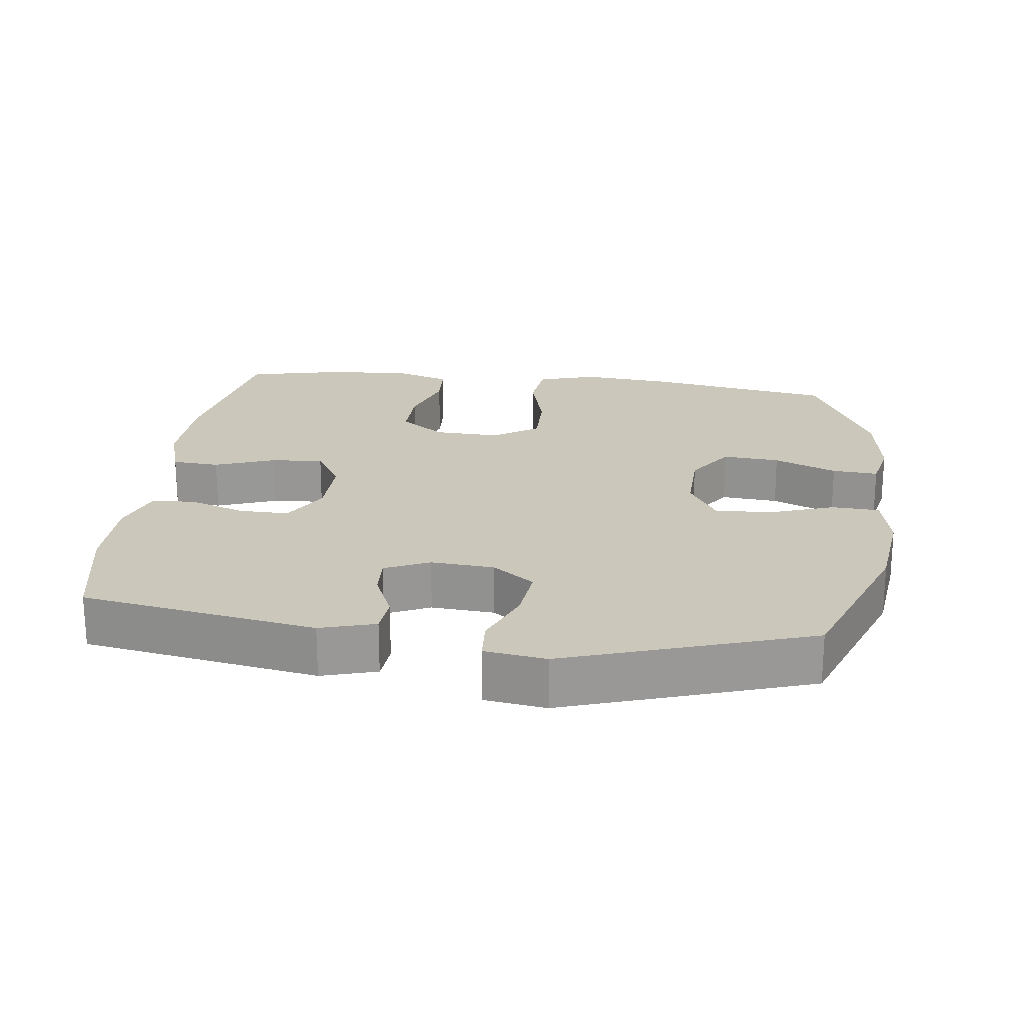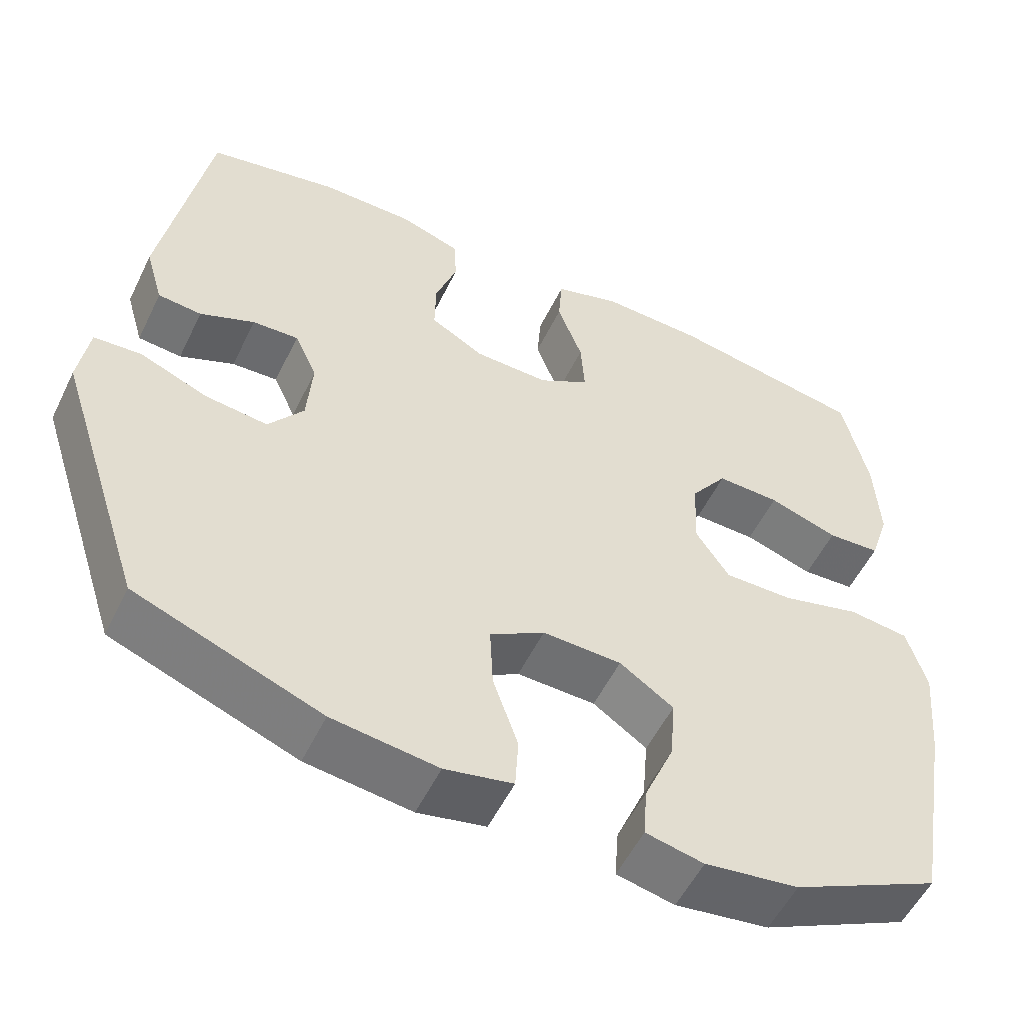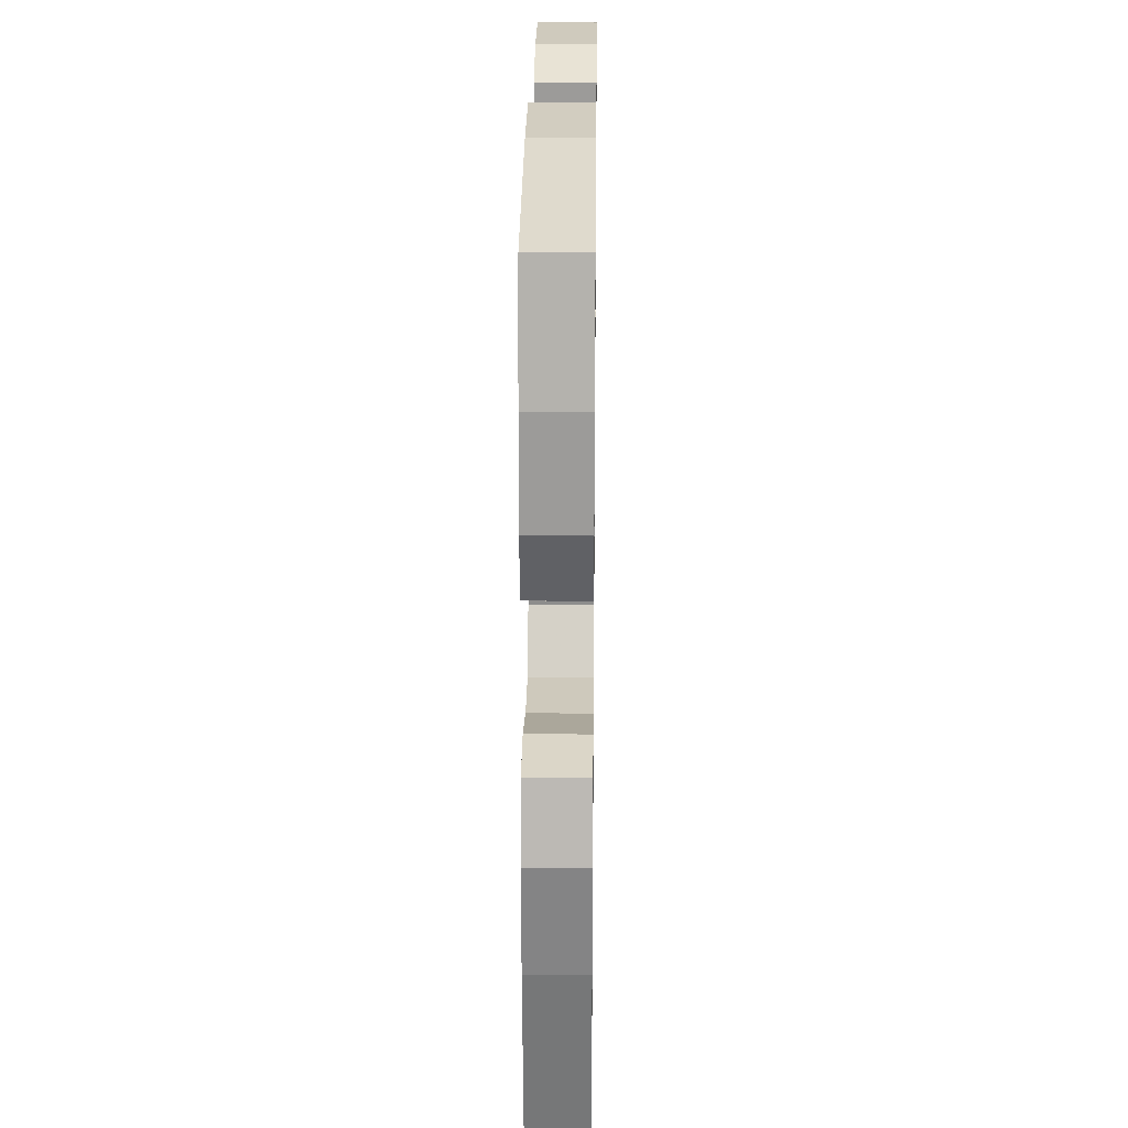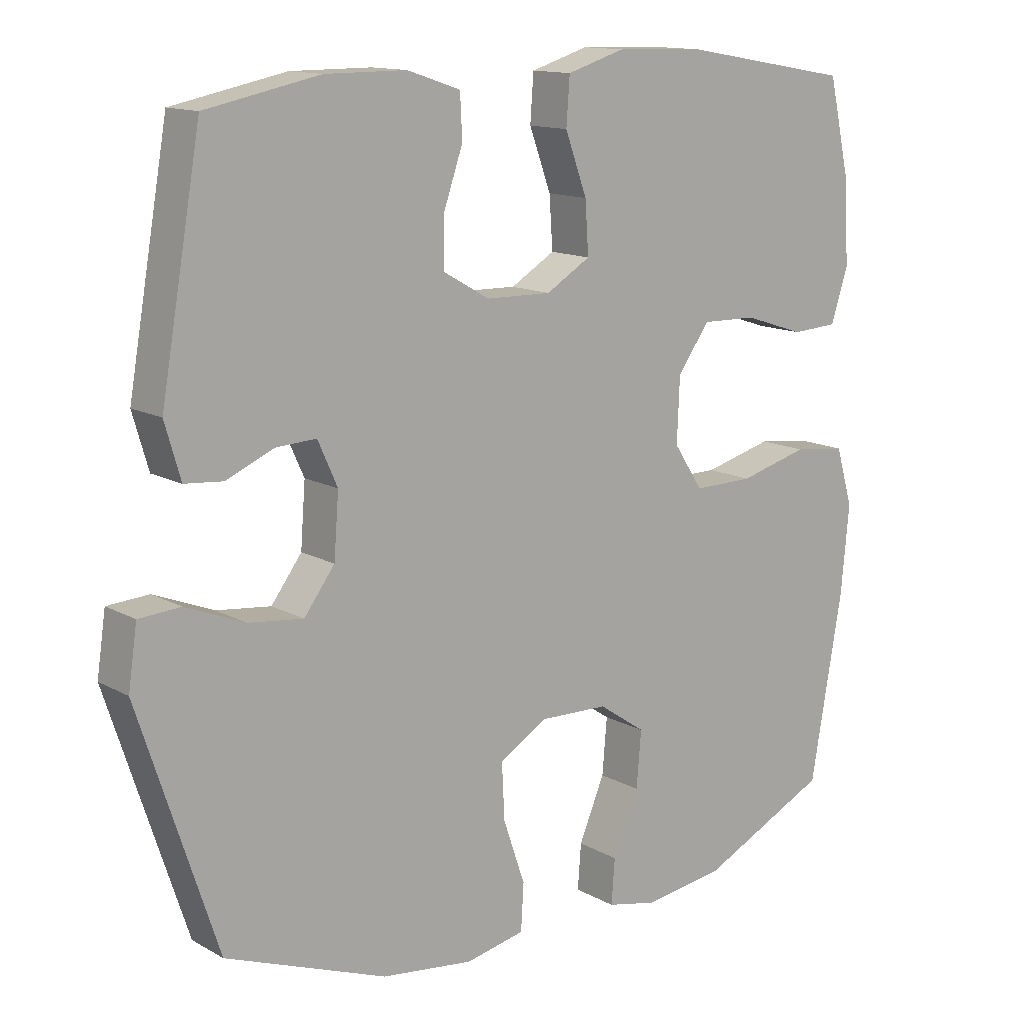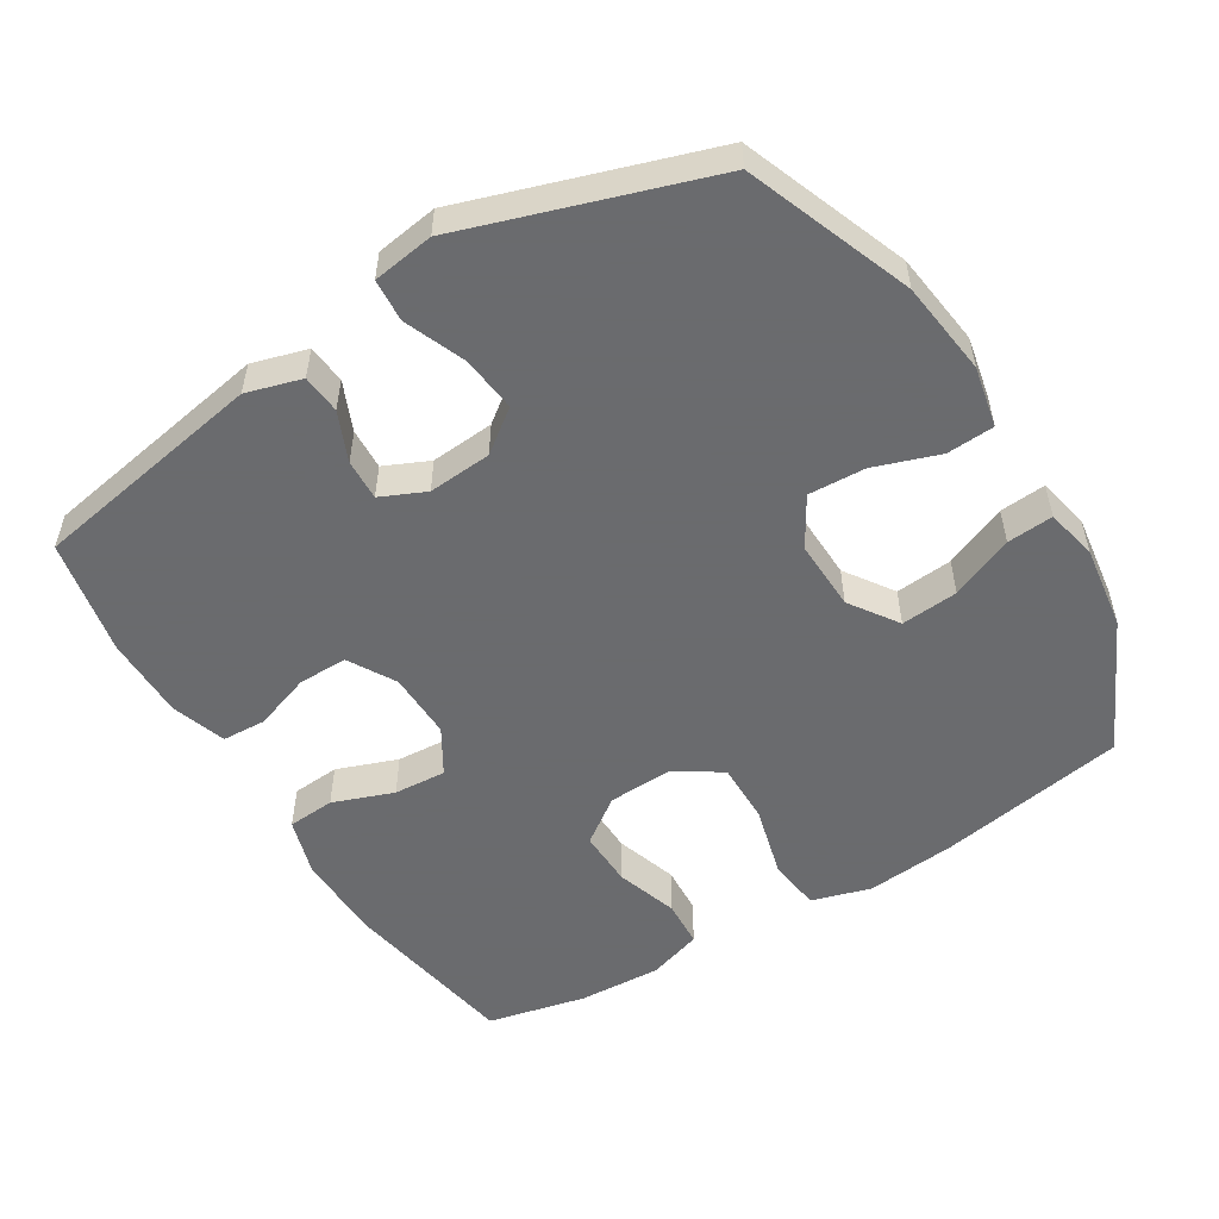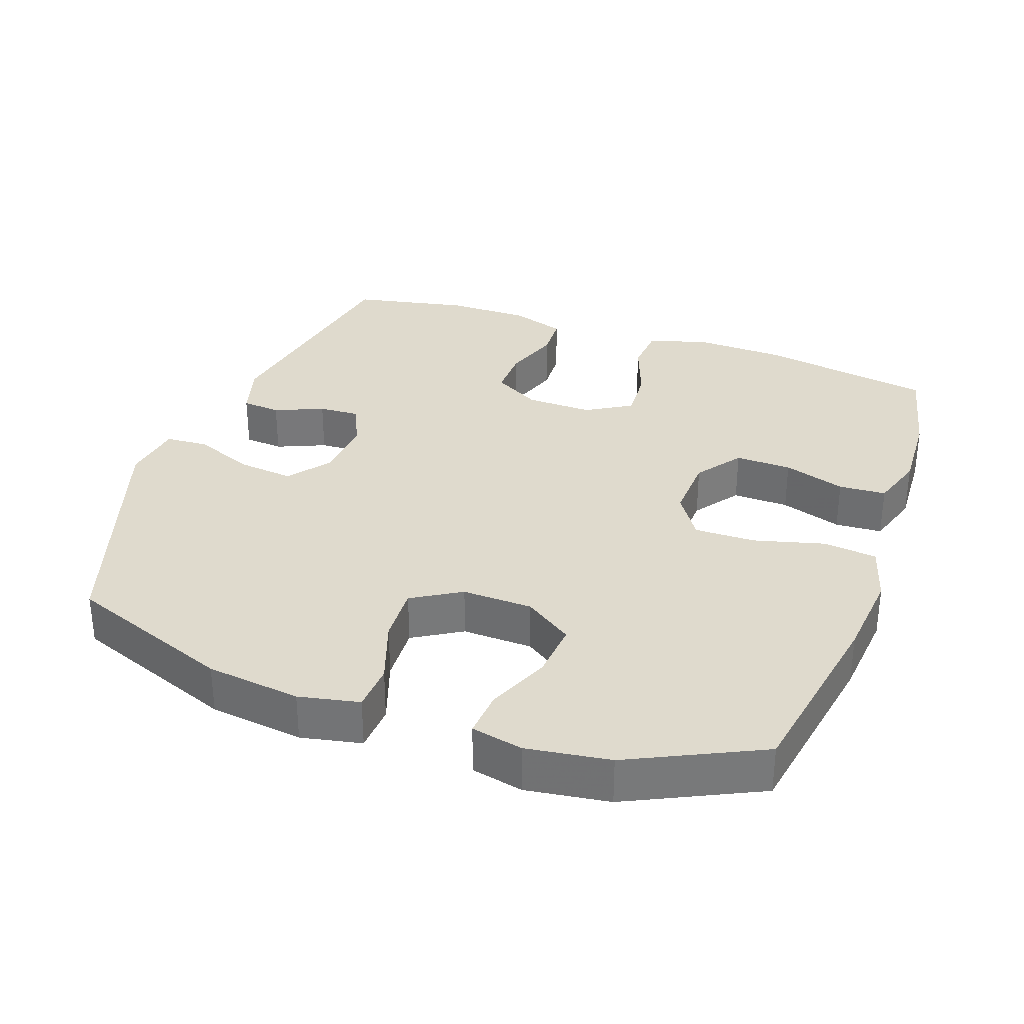
<metadata>
{"format":"obj","ext":"obj","renderer":"f3d","projection":"perspective","resolution":1024,"background":"white","views":[{"elev":21.6,"azim":97.0,"up":"+Y"},{"elev":-54.4,"azim":154.3,"up":"+Z"},{"elev":23.0,"azim":-89.3,"up":"+Z"},{"elev":13.4,"azim":140.9,"up":"+Z"},{"elev":-53.3,"azim":121.6,"up":"+Y"},{"elev":32.7,"azim":-160.4,"up":"+Y"}]}
</metadata>
<code>
v 0.5 0.07 -0.5
v 0.263 0.07 -0.59
v 0.128 0.07 -0.607
v 0.041 0.07 -0.589
v 0.037 0.07 -0.521
v 0.069 0.07 -0.428
v 0.073 0.07 -0.346
v 0.003 0.07 -0.304
v -0.098 0.07 -0.307
v -0.167 0.07 -0.354
v -0.16 0.07 -0.436
v -0.122 0.07 -0.526
v -0.117 0.07 -0.592
v -0.191 0.07 -0.608
v -0.311 0.07 -0.591
v -0.5 0.07 -0.5
v -0.547 0.07 -0.23
v -0.559 0.07 -0.102
v -0.534 0.07 -0.017
v -0.457 0.07 -0.008
v -0.355 0.07 -0.035
v -0.267 0.07 -0.036
v -0.224 0.07 0.029
v -0.228 0.07 0.123
v -0.275 0.07 0.188
v -0.356 0.07 0.186
v -0.445 0.07 0.157
v -0.513 0.07 0.161
v -0.538 0.07 0.239
v -0.532 0.07 0.358
v -0.5 0.07 0.5
v -0.25 0.07 0.543
v -0.12 0.07 0.547
v -0.035 0.07 0.521
v -0.03 0.07 0.453
v -0.062 0.07 0.366
v -0.067 0.07 0.291
v -0.002 0.07 0.252
v 0.094 0.07 0.254
v 0.162 0.07 0.293
v 0.161 0.07 0.364
v 0.133 0.07 0.445
v 0.136 0.07 0.508
v 0.214 0.07 0.534
v 0.333 0.07 0.534
v 0.5 0.07 0.5
v 0.559 0.07 0.164
v 0.536 0.07 0.085
v 0.48 0.07 0.08
v 0.41 0.07 0.11
v 0.351 0.07 0.113
v 0.322 0.07 0.049
v 0.329 0.07 -0.042
v 0.374 0.07 -0.102
v 0.454 0.07 -0.093
v 0.541 0.07 -0.058
v 0.602 0.07 -0.062
v 0.615 0.07 -0.15
v 0.5 0 -0.5
v 0.263 0 -0.59
v 0.128 0 -0.607
v 0.041 0 -0.589
v 0.037 0 -0.521
v 0.069 0 -0.428
v 0.073 0 -0.346
v 0.003 0 -0.304
v -0.098 0 -0.307
v -0.167 0 -0.354
v -0.16 0 -0.436
v -0.122 0 -0.526
v -0.117 0 -0.592
v -0.191 0 -0.608
v -0.311 0 -0.591
v -0.5 0 -0.5
v -0.547 0 -0.23
v -0.559 0 -0.102
v -0.534 0 -0.017
v -0.457 0 -0.008
v -0.355 0 -0.035
v -0.267 0 -0.036
v -0.224 0 0.029
v -0.228 0 0.123
v -0.275 0 0.188
v -0.356 0 0.186
v -0.445 0 0.157
v -0.513 0 0.161
v -0.538 0 0.239
v -0.532 0 0.358
v -0.5 0 0.5
v -0.25 0 0.543
v -0.12 0 0.547
v -0.035 0 0.521
v -0.03 0 0.453
v -0.062 0 0.366
v -0.067 0 0.291
v -0.002 0 0.252
v 0.094 0 0.254
v 0.162 0 0.293
v 0.161 0 0.364
v 0.133 0 0.445
v 0.136 0 0.508
v 0.214 0 0.534
v 0.333 0 0.534
v 0.5 0 0.5
v 0.559 0 0.164
v 0.536 0 0.085
v 0.48 0 0.08
v 0.41 0 0.11
v 0.351 0 0.113
v 0.322 0 0.049
v 0.329 0 -0.042
v 0.374 0 -0.102
v 0.454 0 -0.093
v 0.541 0 -0.058
v 0.602 0 -0.062
v 0.615 0 -0.15
f 55 56 57 58
f 54 55 58 1
f 53 54 1 2
f 52 53 2 3
f 47 48 49 50
f 47 50 51
f 46 47 51
f 45 46 51 52
f 41 42 43 44
f 40 41 44 45
f 33 34 35 36
f 33 36 37
f 32 33 37
f 31 32 37
f 30 31 37 38
f 26 27 28 29
f 25 26 29 30
f 18 19 20 21
f 18 21 22
f 17 18 22
f 16 17 22
f 15 16 22 23
f 11 12 13 14
f 10 11 14 15
f 3 4 5 6
f 3 6 7
f 40 45 52 3
f 25 30 38
f 24 25 38 39
f 23 24 39
f 10 15 23 39
f 9 10 39 40
f 40 3 7
f 40 7 8
f 8 9 40
f 116 115 114 113
f 59 116 113 112
f 60 59 112 111
f 61 60 111 110
f 108 107 106 105
f 109 108 105
f 109 105 104
f 110 109 104 103
f 102 101 100 99
f 103 102 99 98
f 94 93 92 91
f 95 94 91
f 95 91 90
f 95 90 89
f 96 95 89 88
f 87 86 85 84
f 88 87 84 83
f 79 78 77 76
f 80 79 76
f 80 76 75
f 80 75 74
f 81 80 74 73
f 72 71 70 69
f 73 72 69 68
f 64 63 62 61
f 65 64 61
f 61 110 103 98
f 96 88 83
f 97 96 83 82
f 97 82 81
f 97 81 73 68
f 98 97 68 67
f 65 61 98
f 66 65 98
f 98 67 66
f 1 59 60 2
f 2 60 61 3
f 3 61 62 4
f 4 62 63 5
f 5 63 64 6
f 6 64 65 7
f 7 65 66 8
f 8 66 67 9
f 9 67 68 10
f 10 68 69 11
f 11 69 70 12
f 12 70 71 13
f 13 71 72 14
f 14 72 73 15
f 15 73 74 16
f 16 74 75 17
f 17 75 76 18
f 18 76 77 19
f 19 77 78 20
f 20 78 79 21
f 21 79 80 22
f 22 80 81 23
f 23 81 82 24
f 24 82 83 25
f 25 83 84 26
f 26 84 85 27
f 27 85 86 28
f 28 86 87 29
f 29 87 88 30
f 30 88 89 31
f 31 89 90 32
f 32 90 91 33
f 33 91 92 34
f 34 92 93 35
f 35 93 94 36
f 36 94 95 37
f 37 95 96 38
f 38 96 97 39
f 39 97 98 40
f 40 98 99 41
f 41 99 100 42
f 42 100 101 43
f 43 101 102 44
f 44 102 103 45
f 45 103 104 46
f 46 104 105 47
f 47 105 106 48
f 48 106 107 49
f 49 107 108 50
f 50 108 109 51
f 51 109 110 52
f 52 110 111 53
f 53 111 112 54
f 54 112 113 55
f 55 113 114 56
f 56 114 115 57
f 57 115 116 58
f 58 116 59 1

</code>
